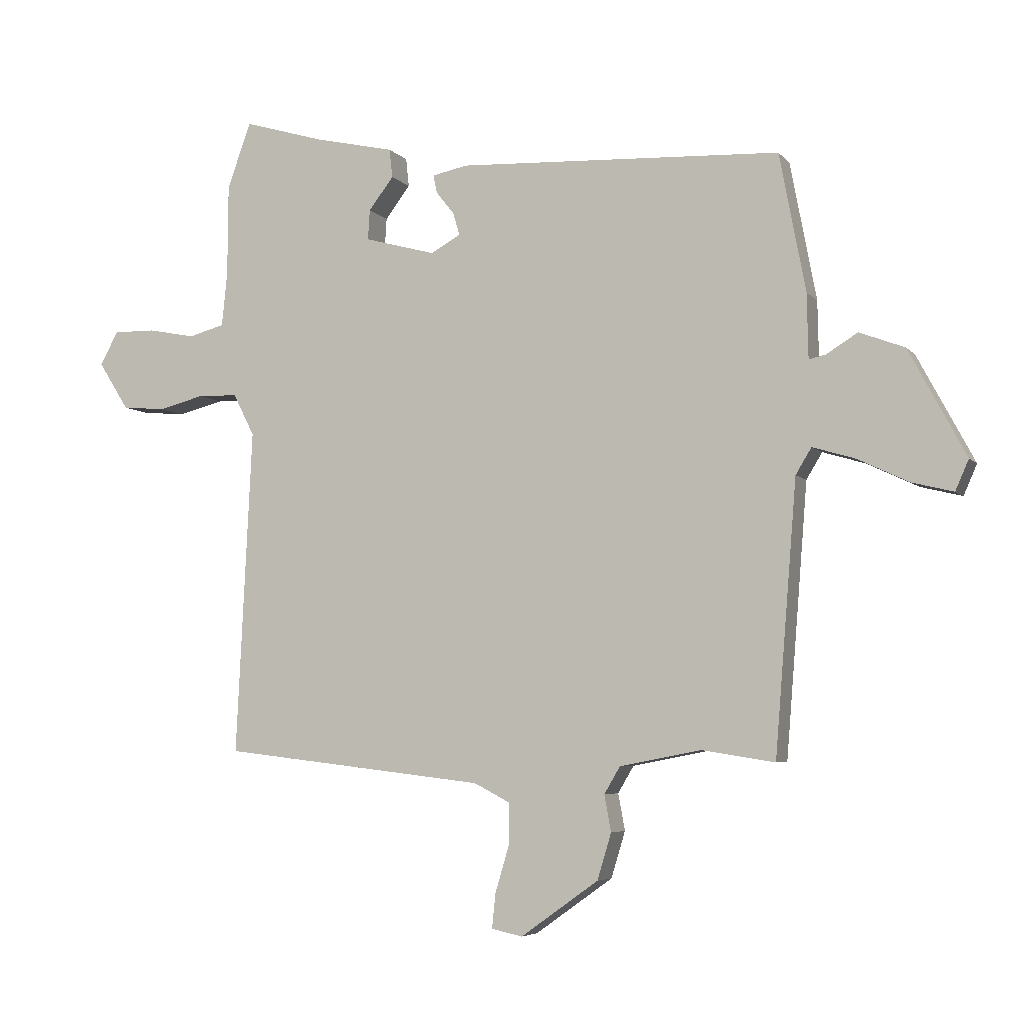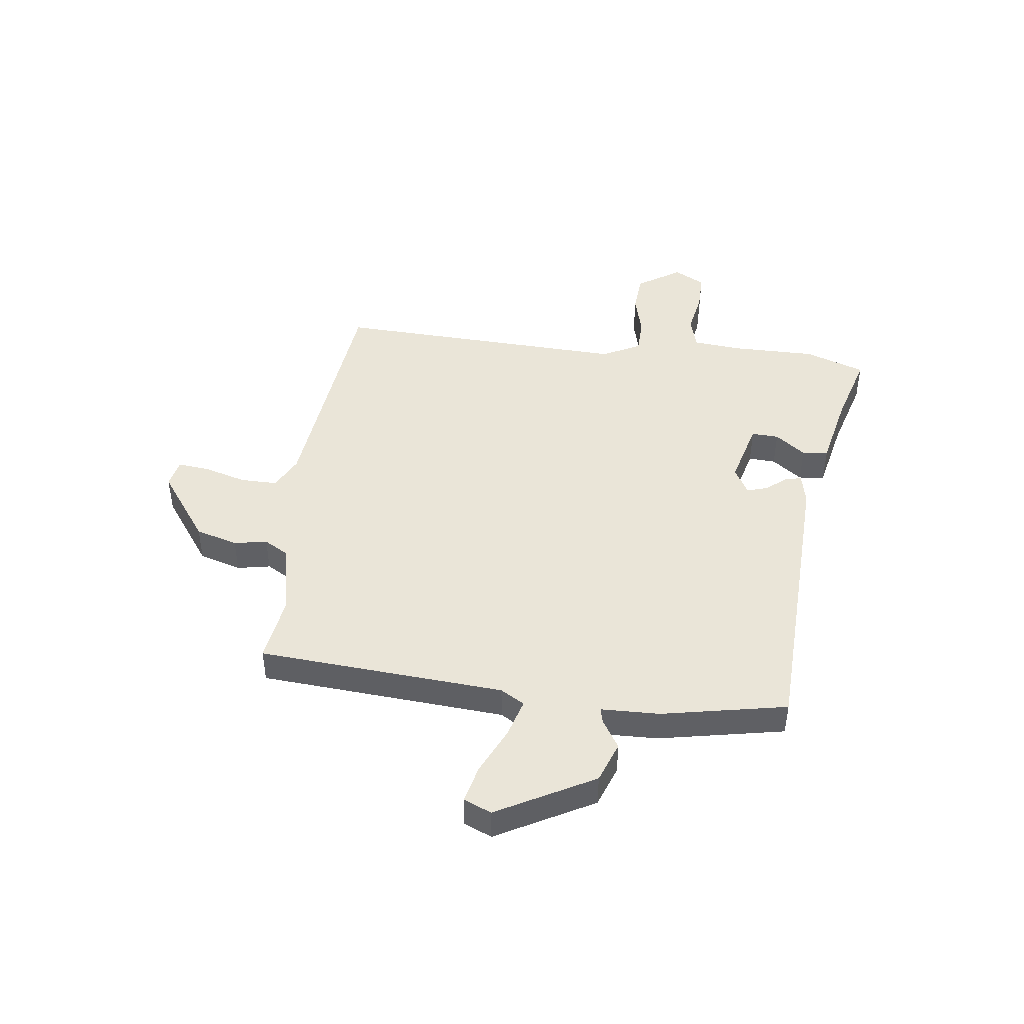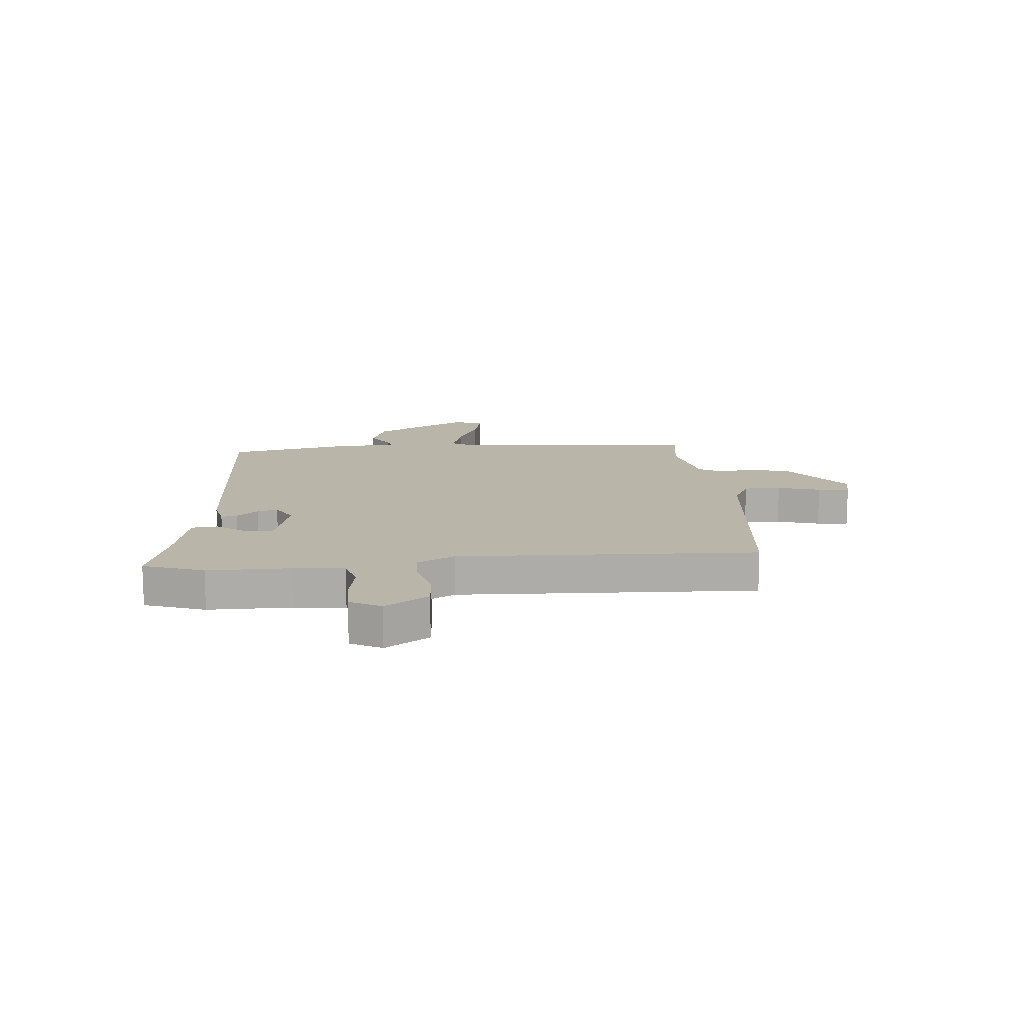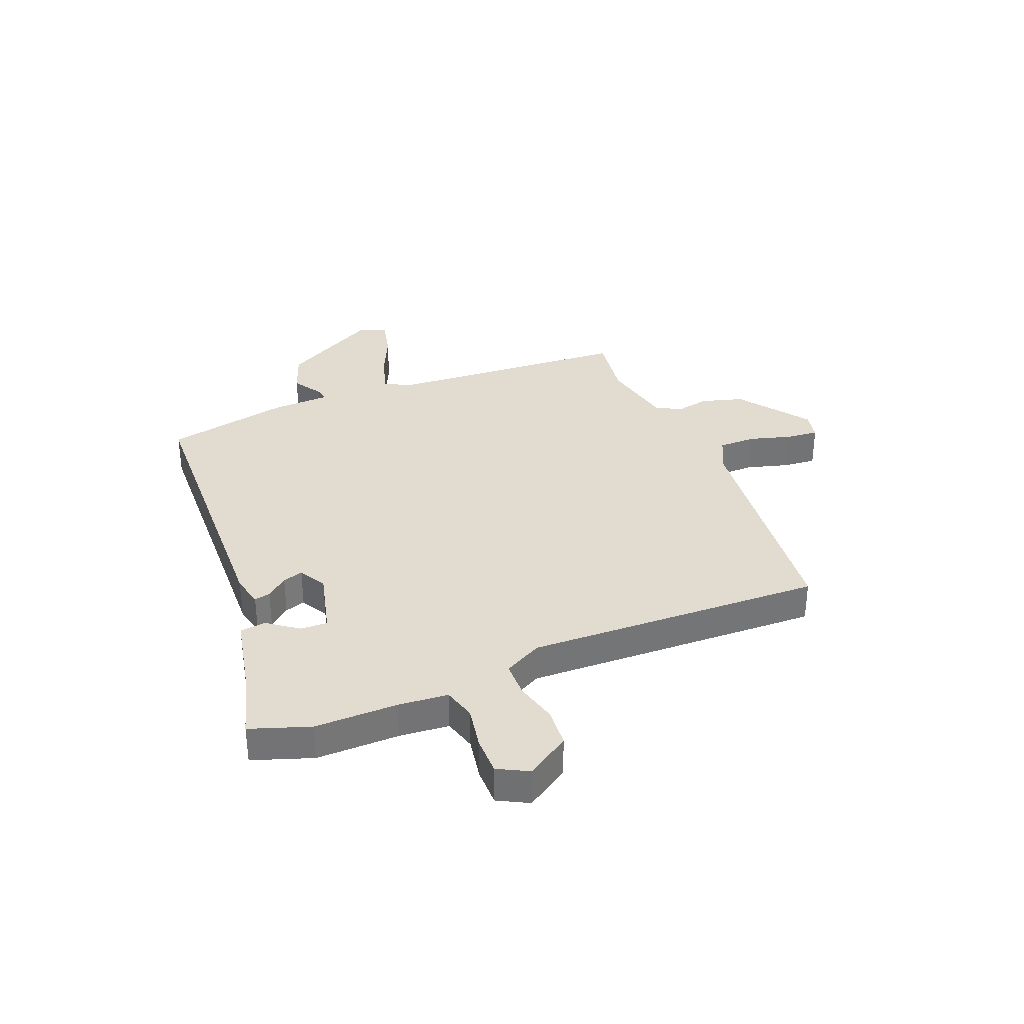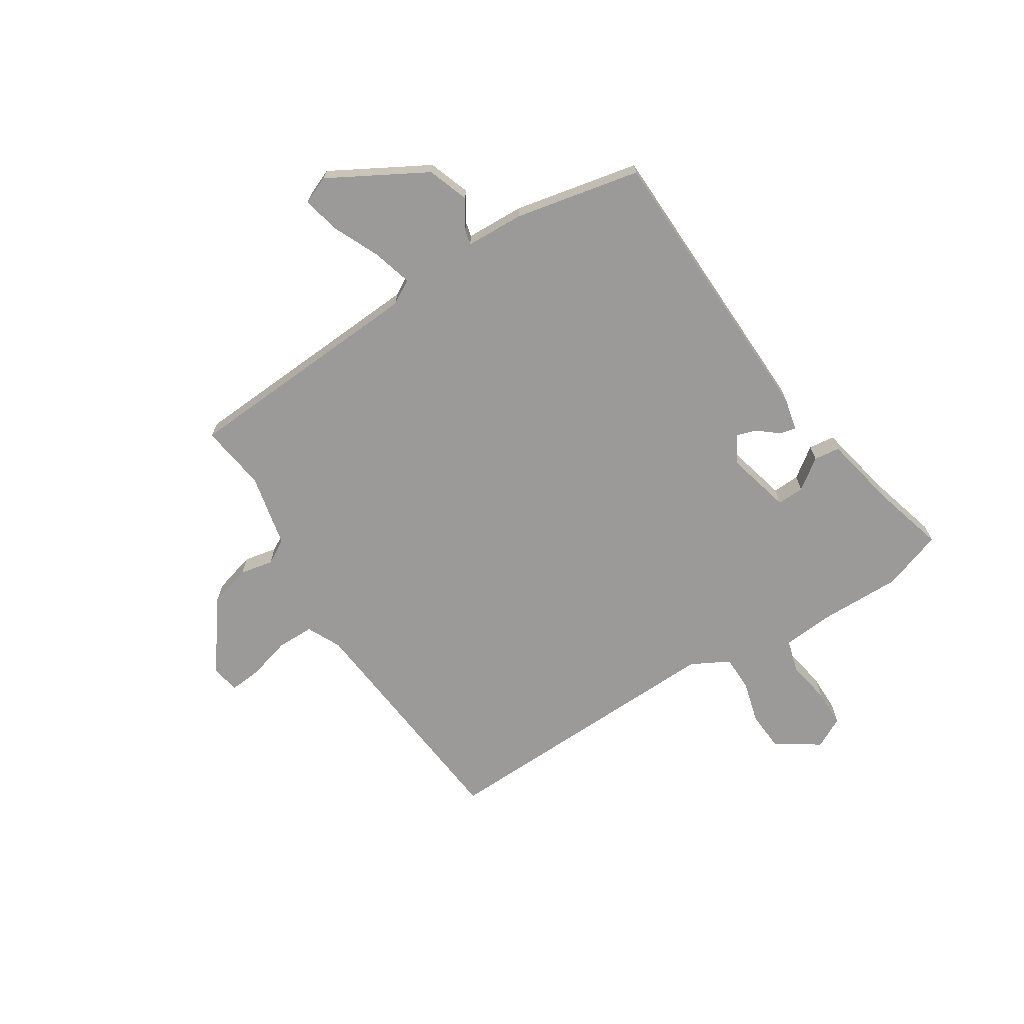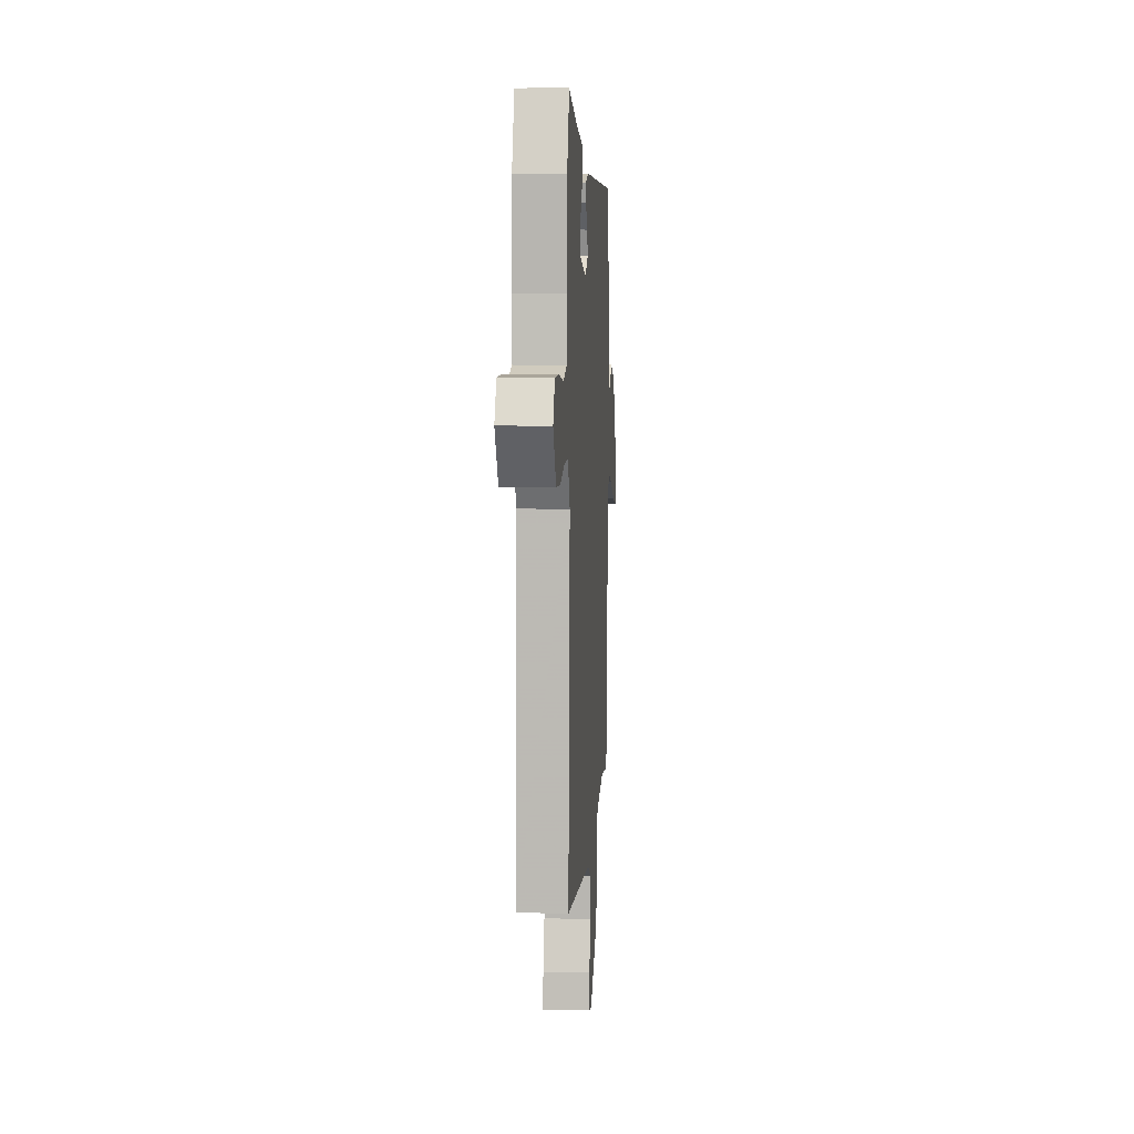
<metadata>
{"format":"obj","ext":"obj","renderer":"f3d","projection":"perspective","resolution":1024,"background":"white","views":[{"elev":-5.4,"azim":-159.1,"up":"+Z"},{"elev":45.2,"azim":-83.3,"up":"+Y"},{"elev":13.7,"azim":84.4,"up":"+Y"},{"elev":34.3,"azim":67.2,"up":"+Y"},{"elev":-69.3,"azim":-58.6,"up":"+Y"},{"elev":8.5,"azim":93.9,"up":"+Z"}]}
</metadata>
<code>
v 0.47 0.07 0.583
v 0.509 0.07 0.475
v 0.51 0.07 0.325
v 0.519 0.07 0.235
v 0.578 0.07 0.219
v 0.656 0.07 0.234
v 0.725 0.07 0.235
v 0.755 0.07 0.18
v 0.705 0.07 0.101
v 0.634 0.07 0.095
v 0.558 0.07 0.114
v 0.493 0.07 0.112
v 0.458 0.07 0.043
v 0.484 0.07 -0.493
v 0.05 0.07 -0.544
v -0.01 0.07 -0.575
v -0.009 0.07 -0.642
v 0.014 0.07 -0.719
v 0.02 0.07 -0.776
v -0.031 0.07 -0.787
v -0.159 0.07 -0.696
v -0.182 0.07 -0.62
v -0.171 0.07 -0.56
v -0.197 0.07 -0.516
v -0.331 0.07 -0.49
v -0.451 0.07 -0.509
v -0.487 0.07 -0.064
v -0.513 0.07 -0.021
v -0.583 0.07 -0.042
v -0.667 0.07 -0.082
v -0.735 0.07 -0.099
v -0.757 0.07 -0.049
v -0.663 0.07 0.127
v -0.589 0.07 0.155
v -0.537 0.07 0.123
v -0.51 0.07 0.117
v -0.508 0.07 0.223
v -0.465 0.07 0.45
v 0.068 0.07 0.475
v 0.126 0.07 0.463
v 0.12 0.07 0.434
v 0.09 0.07 0.396
v 0.079 0.07 0.359
v 0.128 0.07 0.332
v 0.245 0.07 0.364
v 0.242 0.07 0.413
v 0.201 0.07 0.467
v 0.206 0.07 0.514
v 0.339 0.07 0.544
v 0.47 0 0.583
v 0.509 0 0.475
v 0.51 0 0.325
v 0.519 0 0.235
v 0.578 0 0.219
v 0.656 0 0.234
v 0.725 0 0.235
v 0.755 0 0.18
v 0.705 0 0.101
v 0.634 0 0.095
v 0.558 0 0.114
v 0.493 0 0.112
v 0.458 0 0.043
v 0.484 0 -0.493
v 0.05 0 -0.544
v -0.01 0 -0.575
v -0.009 0 -0.642
v 0.014 0 -0.719
v 0.02 0 -0.776
v -0.031 0 -0.787
v -0.159 0 -0.696
v -0.182 0 -0.62
v -0.171 0 -0.56
v -0.197 0 -0.516
v -0.331 0 -0.49
v -0.451 0 -0.509
v -0.487 0 -0.064
v -0.513 0 -0.021
v -0.583 0 -0.042
v -0.667 0 -0.082
v -0.735 0 -0.099
v -0.757 0 -0.049
v -0.663 0 0.127
v -0.589 0 0.155
v -0.537 0 0.123
v -0.51 0 0.117
v -0.508 0 0.223
v -0.465 0 0.45
v 0.068 0 0.475
v 0.126 0 0.463
v 0.12 0 0.434
v 0.09 0 0.396
v 0.079 0 0.359
v 0.128 0 0.332
v 0.245 0 0.364
v 0.242 0 0.413
v 0.201 0 0.467
v 0.206 0 0.514
v 0.339 0 0.544
f 46 47 48 49
f 45 46 49 1
f 39 40 41 42
f 39 42 43
f 36 37 38 39
f 36 39 43
f 32 33 34 35
f 32 35 36
f 29 30 31 32
f 28 29 32 36
f 27 28 36 43
f 25 26 27 43
f 20 21 22 23
f 20 23 24
f 17 18 19 20
f 16 17 20 24
f 15 16 24
f 13 14 15 24
f 12 13 24 25
f 8 9 10 11
f 8 11 12
f 5 6 7 8
f 5 8 12
f 4 5 12 25
f 45 1 2 3
f 44 45 3 4
f 25 43 44
f 4 25 44
f 98 97 96 95
f 50 98 95 94
f 91 90 89 88
f 92 91 88
f 88 87 86 85
f 92 88 85
f 84 83 82 81
f 85 84 81
f 81 80 79 78
f 85 81 78 77
f 92 85 77 76
f 92 76 75 74
f 72 71 70 69
f 73 72 69
f 69 68 67 66
f 73 69 66 65
f 73 65 64
f 73 64 63 62
f 74 73 62 61
f 60 59 58 57
f 61 60 57
f 57 56 55 54
f 61 57 54
f 74 61 54 53
f 52 51 50 94
f 53 52 94 93
f 93 92 74
f 93 74 53
f 1 50 51 2
f 2 51 52 3
f 3 52 53 4
f 4 53 54 5
f 5 54 55 6
f 6 55 56 7
f 7 56 57 8
f 8 57 58 9
f 9 58 59 10
f 10 59 60 11
f 11 60 61 12
f 12 61 62 13
f 13 62 63 14
f 14 63 64 15
f 15 64 65 16
f 16 65 66 17
f 17 66 67 18
f 18 67 68 19
f 19 68 69 20
f 20 69 70 21
f 21 70 71 22
f 22 71 72 23
f 23 72 73 24
f 24 73 74 25
f 25 74 75 26
f 26 75 76 27
f 27 76 77 28
f 28 77 78 29
f 29 78 79 30
f 30 79 80 31
f 31 80 81 32
f 32 81 82 33
f 33 82 83 34
f 34 83 84 35
f 35 84 85 36
f 36 85 86 37
f 37 86 87 38
f 38 87 88 39
f 39 88 89 40
f 40 89 90 41
f 41 90 91 42
f 42 91 92 43
f 43 92 93 44
f 44 93 94 45
f 45 94 95 46
f 46 95 96 47
f 47 96 97 48
f 48 97 98 49
f 49 98 50 1

</code>
